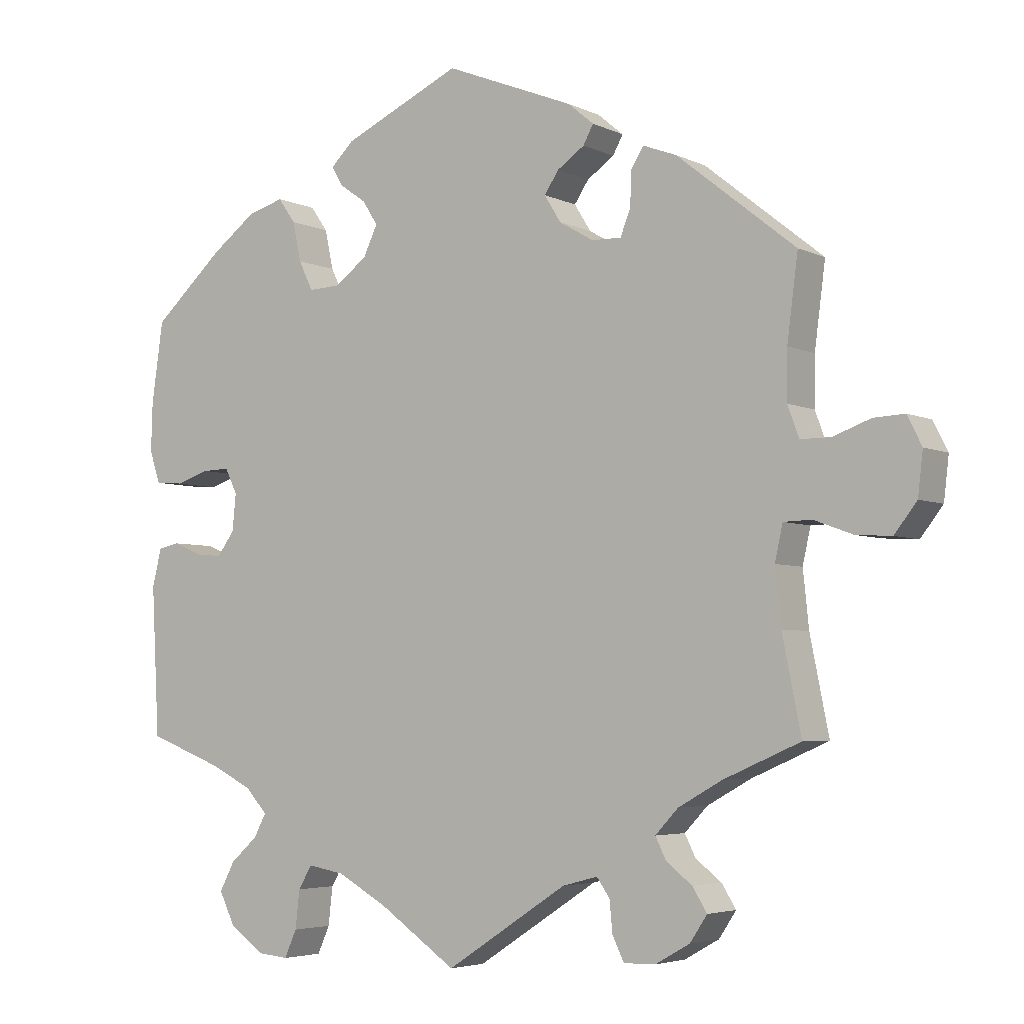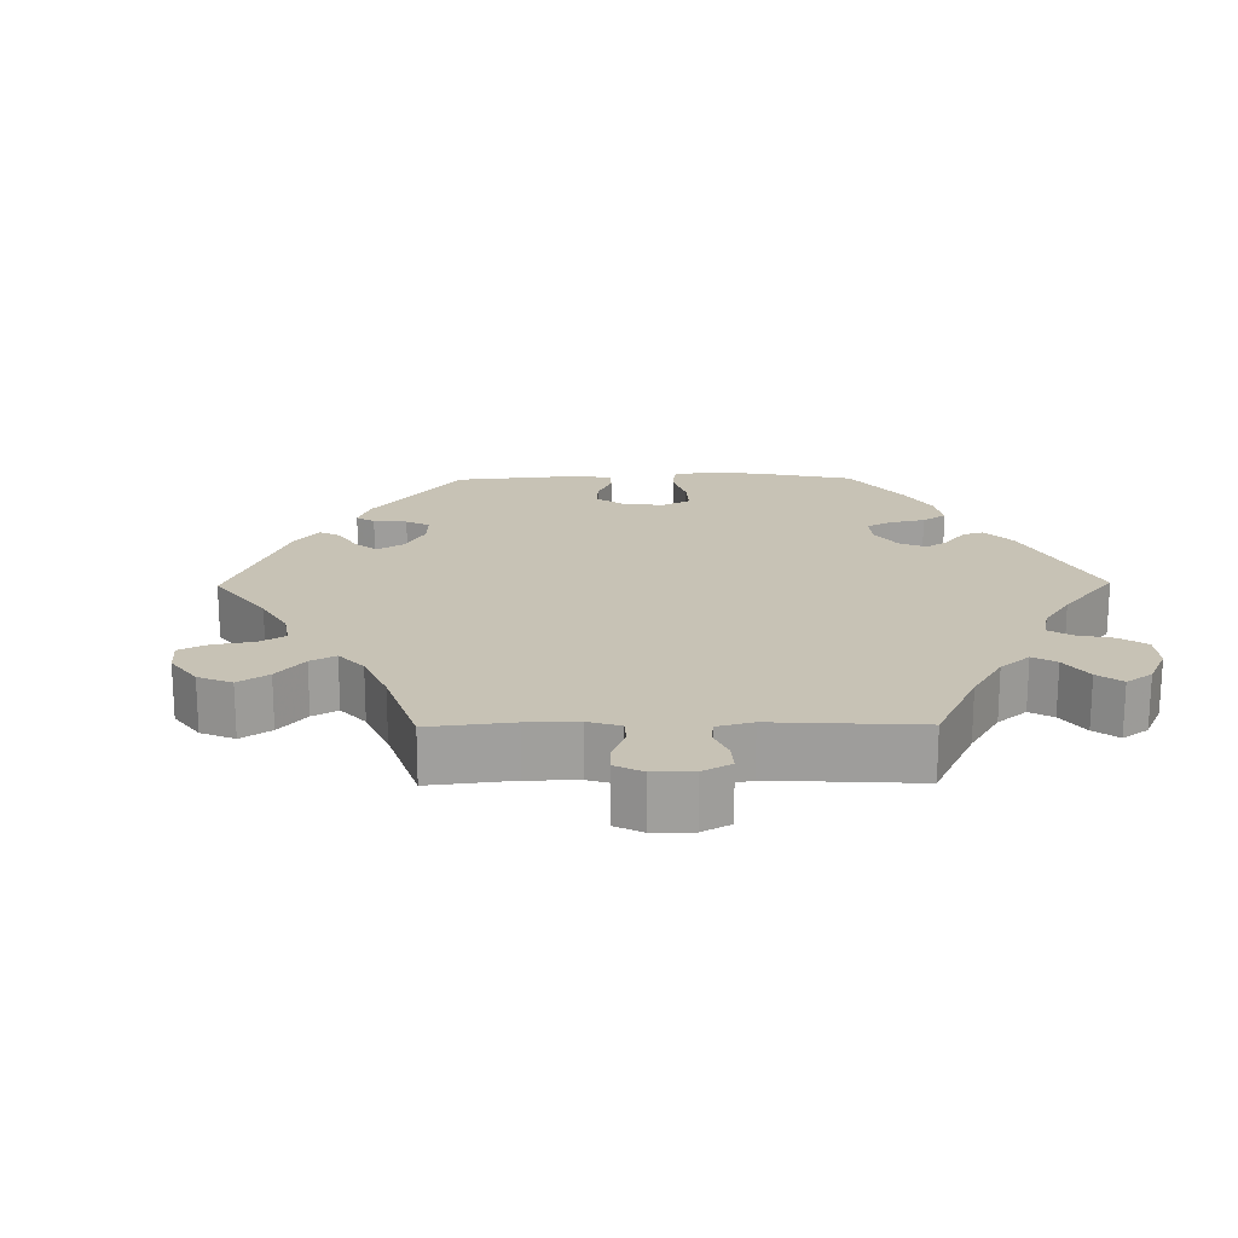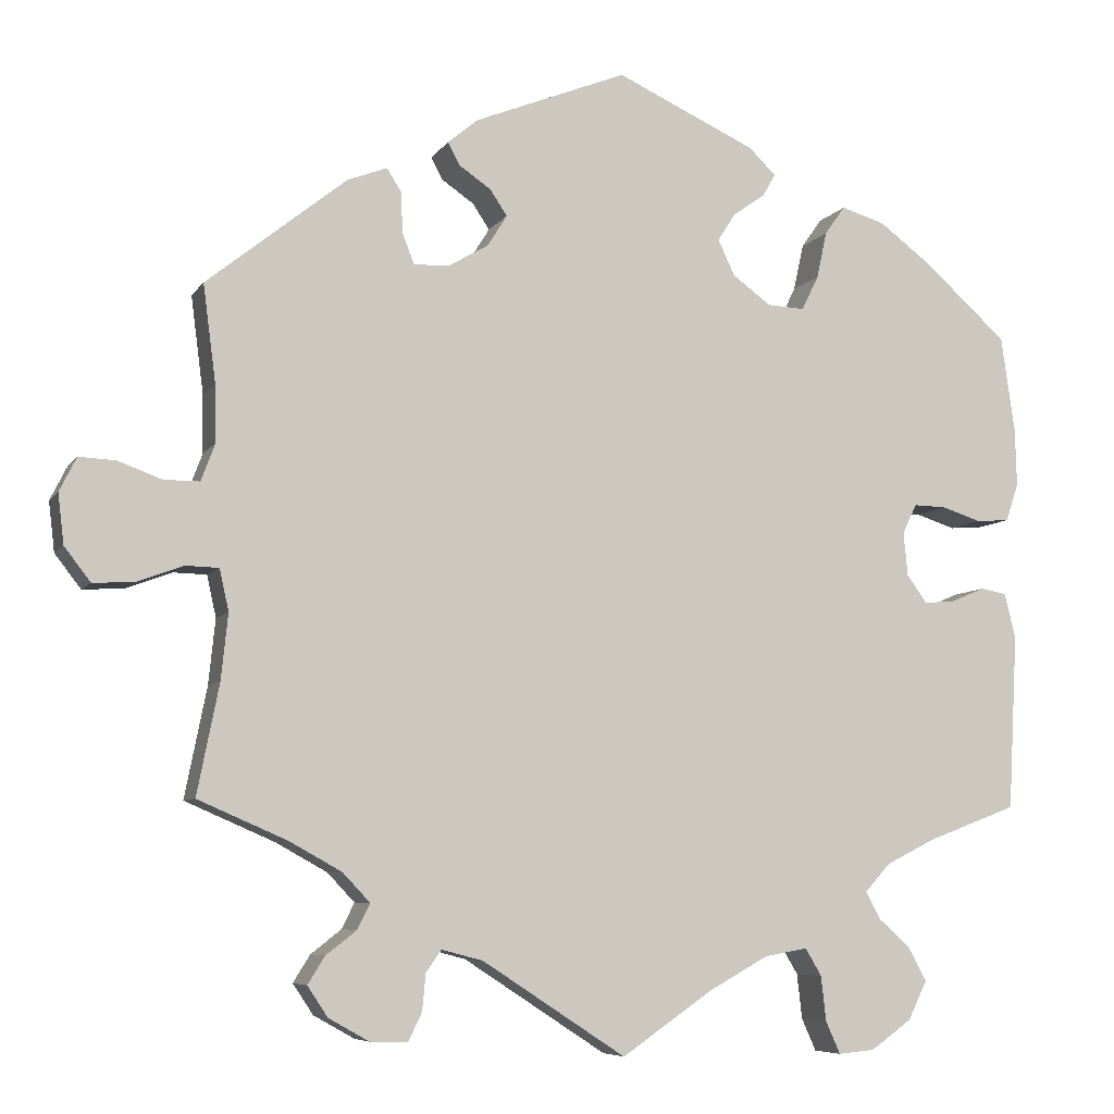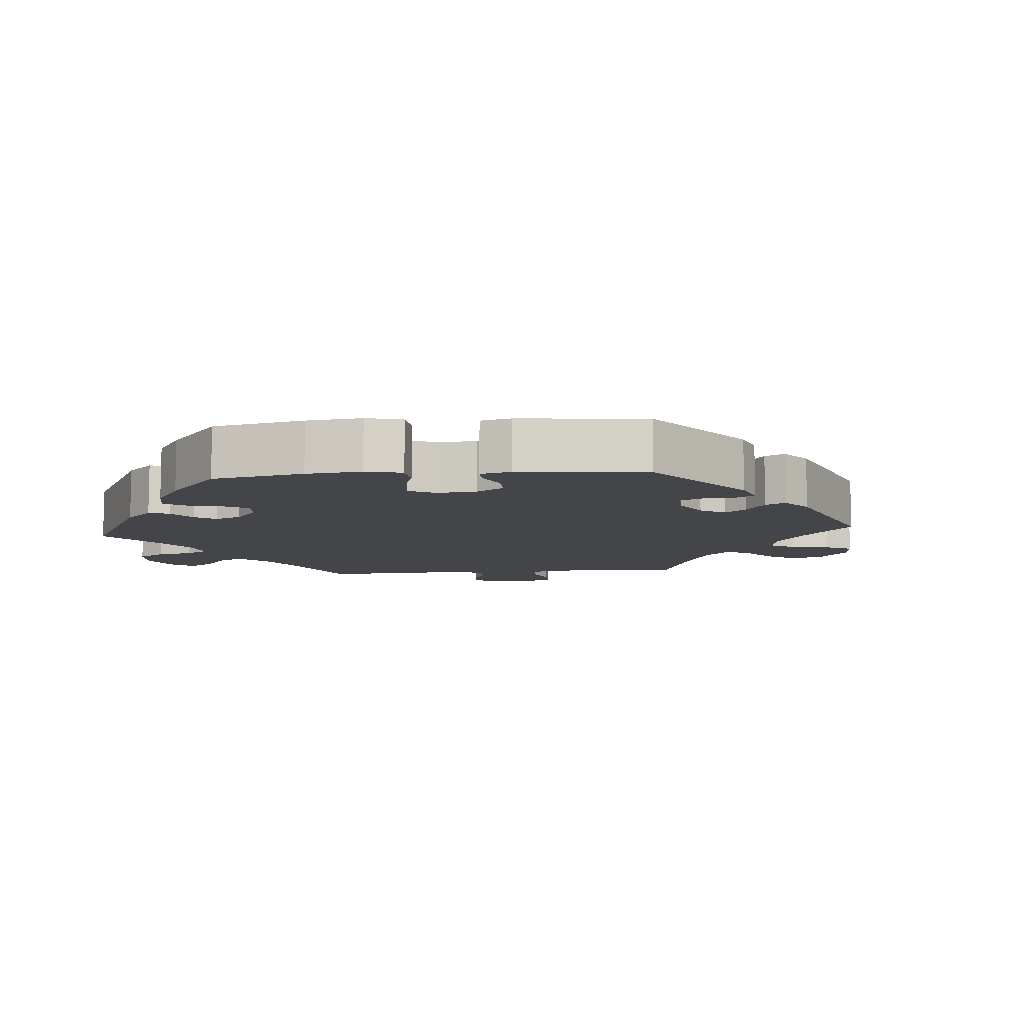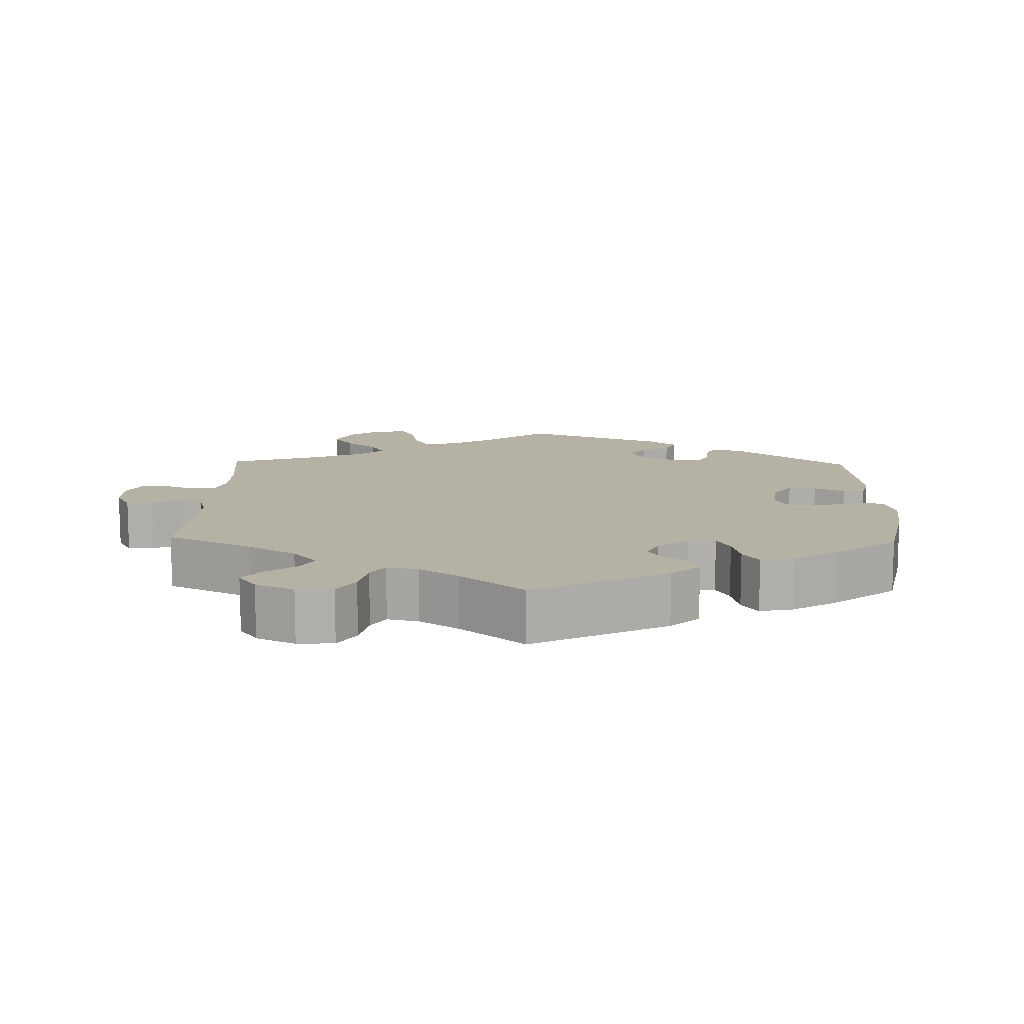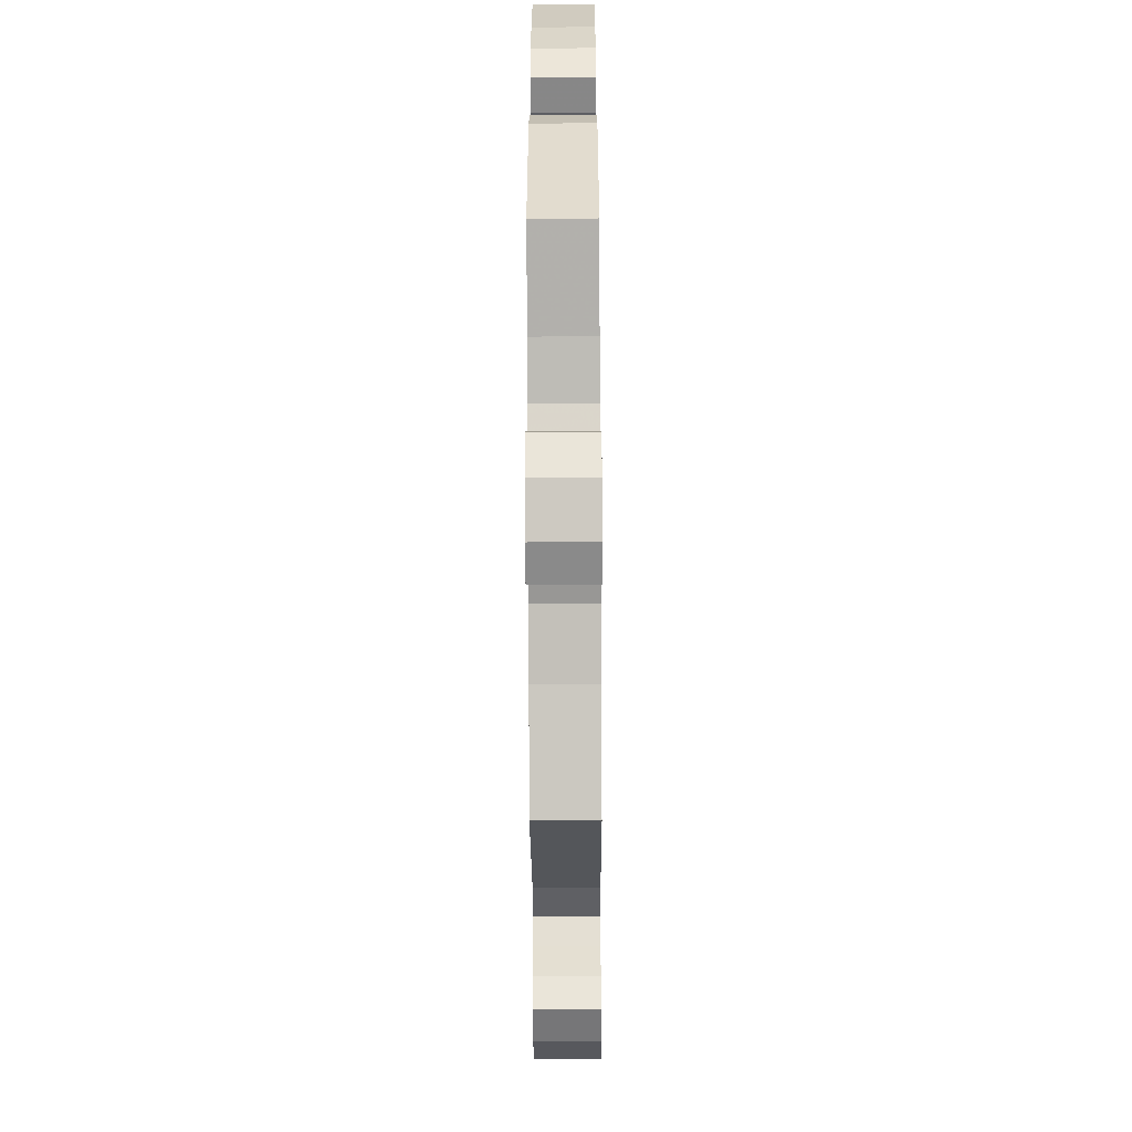
<metadata>
{"format":"obj","ext":"obj","renderer":"f3d","projection":"perspective","resolution":1024,"background":"white","views":[{"elev":-4.5,"azim":34.3,"up":"+Z"},{"elev":19.0,"azim":149.3,"up":"+Y"},{"elev":-6.9,"azim":161.3,"up":"+Z"},{"elev":-8.9,"azim":-25.0,"up":"+Y"},{"elev":11.9,"azim":-118.4,"up":"+Y"},{"elev":-58.2,"azim":-89.7,"up":"+Z"}]}
</metadata>
<code>
v 0.179 0.07 0.506
v 0.215 0.07 0.476
v 0.201 0.07 0.45
v 0.163 0.07 0.424
v 0.143 0.07 0.394
v 0.166 0.07 0.357
v 0.214 0.07 0.329
v 0.255 0.07 0.328
v 0.269 0.07 0.364
v 0.271 0.07 0.412
v 0.288 0.07 0.439
v 0.335 0.07 0.421
v 0.5 0.07 0.289
v 0.485 0.07 0.174
v 0.484 0.07 0.106
v 0.5 0.07 0.063
v 0.542 0.07 0.063
v 0.594 0.07 0.082
v 0.637 0.07 0.084
v 0.657 0.07 0.044
v 0.65 0.07 -0.015
v 0.619 0.07 -0.055
v 0.57 0.07 -0.052
v 0.516 0.07 -0.032
v 0.477 0.07 -0.033
v 0.466 0.07 -0.082
v 0.474 0.07 -0.159
v 0.5 0.07 -0.289
v 0.394 0.07 -0.335
v 0.333 0.07 -0.369
v 0.301 0.07 -0.403
v 0.316 0.07 -0.433
v 0.352 0.07 -0.461
v 0.372 0.07 -0.493
v 0.348 0.07 -0.529
v 0.3 0.07 -0.556
v 0.256 0.07 -0.557
v 0.24 0.07 -0.524
v 0.236 0.07 -0.481
v 0.218 0.07 -0.455
v 0.169 0.07 -0.468
v 0 0.07 -0.578
v -0.108 0.07 -0.504
v -0.177 0.07 -0.466
v -0.228 0.07 -0.457
v -0.247 0.07 -0.489
v -0.253 0.07 -0.542
v -0.27 0.07 -0.58
v -0.313 0.07 -0.576
v -0.361 0.07 -0.542
v -0.383 0.07 -0.497
v -0.362 0.07 -0.457
v -0.324 0.07 -0.423
v -0.307 0.07 -0.391
v -0.337 0.07 -0.358
v -0.395 0.07 -0.329
v -0.501 0.07 -0.289
v -0.512 0.07 -0.082
v -0.499 0.07 -0.029
v -0.469 0.07 -0.023
v -0.428 0.07 -0.04
v -0.392 0.07 -0.043
v -0.368 0.07 -0.01
v -0.363 0.07 0.041
v -0.38 0.07 0.076
v -0.418 0.07 0.075
v -0.465 0.07 0.06
v -0.504 0.07 0.063
v -0.519 0.07 0.108
v -0.517 0.07 0.176
v -0.501 0.07 0.289
v -0.403 0.07 0.377
v -0.34 0.07 0.424
v -0.289 0.07 0.439
v -0.265 0.07 0.405
v -0.253 0.07 0.35
v -0.233 0.07 0.309
v -0.189 0.07 0.311
v -0.144 0.07 0.344
v -0.124 0.07 0.386
v -0.145 0.07 0.419
v -0.183 0.07 0.446
v -0.198 0.07 0.472
v -0.166 0.07 0.503
v -0.001 0.07 0.578
v 0.179 0 0.506
v 0.215 0 0.476
v 0.201 0 0.45
v 0.163 0 0.424
v 0.143 0 0.394
v 0.166 0 0.357
v 0.214 0 0.329
v 0.255 0 0.328
v 0.269 0 0.364
v 0.271 0 0.412
v 0.288 0 0.439
v 0.335 0 0.421
v 0.5 0 0.289
v 0.485 0 0.174
v 0.484 0 0.106
v 0.5 0 0.063
v 0.542 0 0.063
v 0.594 0 0.082
v 0.637 0 0.084
v 0.657 0 0.044
v 0.65 0 -0.015
v 0.619 0 -0.055
v 0.57 0 -0.052
v 0.516 0 -0.032
v 0.477 0 -0.033
v 0.466 0 -0.082
v 0.474 0 -0.159
v 0.5 0 -0.289
v 0.394 0 -0.335
v 0.333 0 -0.369
v 0.301 0 -0.403
v 0.316 0 -0.433
v 0.352 0 -0.461
v 0.372 0 -0.493
v 0.348 0 -0.529
v 0.3 0 -0.556
v 0.256 0 -0.557
v 0.24 0 -0.524
v 0.236 0 -0.481
v 0.218 0 -0.455
v 0.169 0 -0.468
v 0 0 -0.578
v -0.108 0 -0.504
v -0.177 0 -0.466
v -0.228 0 -0.457
v -0.247 0 -0.489
v -0.253 0 -0.542
v -0.27 0 -0.58
v -0.313 0 -0.576
v -0.361 0 -0.542
v -0.383 0 -0.497
v -0.362 0 -0.457
v -0.324 0 -0.423
v -0.307 0 -0.391
v -0.337 0 -0.358
v -0.395 0 -0.329
v -0.501 0 -0.289
v -0.512 0 -0.082
v -0.499 0 -0.029
v -0.469 0 -0.023
v -0.428 0 -0.04
v -0.392 0 -0.043
v -0.368 0 -0.01
v -0.363 0 0.041
v -0.38 0 0.076
v -0.418 0 0.075
v -0.465 0 0.06
v -0.504 0 0.063
v -0.519 0 0.108
v -0.517 0 0.176
v -0.501 0 0.289
v -0.403 0 0.377
v -0.34 0 0.424
v -0.289 0 0.439
v -0.265 0 0.405
v -0.253 0 0.35
v -0.233 0 0.309
v -0.189 0 0.311
v -0.144 0 0.344
v -0.124 0 0.386
v -0.145 0 0.419
v -0.183 0 0.446
v -0.198 0 0.472
v -0.166 0 0.503
v -0.001 0 0.578
f 81 82 83 84
f 80 81 84 85
f 79 80 85 1
f 73 74 75 76
f 73 76 77
f 72 73 77
f 71 72 77
f 70 71 77 78
f 66 67 68 69
f 65 66 69 70
f 58 59 60 61
f 56 57 58 61
f 55 56 61 62
f 54 55 62 63
f 50 51 52 53
f 50 53 54
f 49 50 54
f 46 47 48 49
f 45 46 49 54
f 44 45 54 63
f 41 42 43
f 40 41 43 44
f 36 37 38 39
f 36 39 40
f 35 36 40
f 32 33 34 35
f 31 32 35 40
f 30 31 40 44
f 27 28 29
f 26 27 29 30
f 25 26 30 44
f 21 22 23 24
f 21 24 25
f 20 21 25
f 17 18 19 20
f 16 17 20 25
f 15 16 25 44
f 11 12 13 14
f 9 10 11 14
f 8 9 14 15
f 7 8 15 44
f 1 2 3 4
f 78 79 1 4
f 65 70 78 4
f 64 65 4 5
f 63 64 5 6
f 6 7 44 63
f 169 168 167 166
f 170 169 166 165
f 86 170 165 164
f 161 160 159 158
f 162 161 158
f 162 158 157
f 162 157 156
f 163 162 156 155
f 154 153 152 151
f 155 154 151 150
f 146 145 144 143
f 146 143 142 141
f 147 146 141 140
f 148 147 140 139
f 138 137 136 135
f 139 138 135
f 139 135 134
f 134 133 132 131
f 139 134 131 130
f 148 139 130 129
f 128 127 126
f 129 128 126 125
f 124 123 122 121
f 125 124 121
f 125 121 120
f 120 119 118 117
f 125 120 117 116
f 129 125 116 115
f 114 113 112
f 115 114 112 111
f 129 115 111 110
f 109 108 107 106
f 110 109 106
f 110 106 105
f 105 104 103 102
f 110 105 102 101
f 129 110 101 100
f 99 98 97 96
f 99 96 95 94
f 100 99 94 93
f 129 100 93 92
f 89 88 87 86
f 89 86 164 163
f 89 163 155 150
f 90 89 150 149
f 91 90 149 148
f 148 129 92 91
f 1 86 87 2
f 2 87 88 3
f 3 88 89 4
f 4 89 90 5
f 5 90 91 6
f 6 91 92 7
f 7 92 93 8
f 8 93 94 9
f 9 94 95 10
f 10 95 96 11
f 11 96 97 12
f 12 97 98 13
f 13 98 99 14
f 14 99 100 15
f 15 100 101 16
f 16 101 102 17
f 17 102 103 18
f 18 103 104 19
f 19 104 105 20
f 20 105 106 21
f 21 106 107 22
f 22 107 108 23
f 23 108 109 24
f 24 109 110 25
f 25 110 111 26
f 26 111 112 27
f 27 112 113 28
f 28 113 114 29
f 29 114 115 30
f 30 115 116 31
f 31 116 117 32
f 32 117 118 33
f 33 118 119 34
f 34 119 120 35
f 35 120 121 36
f 36 121 122 37
f 37 122 123 38
f 38 123 124 39
f 39 124 125 40
f 40 125 126 41
f 41 126 127 42
f 42 127 128 43
f 43 128 129 44
f 44 129 130 45
f 45 130 131 46
f 46 131 132 47
f 47 132 133 48
f 48 133 134 49
f 49 134 135 50
f 50 135 136 51
f 51 136 137 52
f 52 137 138 53
f 53 138 139 54
f 54 139 140 55
f 55 140 141 56
f 56 141 142 57
f 57 142 143 58
f 58 143 144 59
f 59 144 145 60
f 60 145 146 61
f 61 146 147 62
f 62 147 148 63
f 63 148 149 64
f 64 149 150 65
f 65 150 151 66
f 66 151 152 67
f 67 152 153 68
f 68 153 154 69
f 69 154 155 70
f 70 155 156 71
f 71 156 157 72
f 72 157 158 73
f 73 158 159 74
f 74 159 160 75
f 75 160 161 76
f 76 161 162 77
f 77 162 163 78
f 78 163 164 79
f 79 164 165 80
f 80 165 166 81
f 81 166 167 82
f 82 167 168 83
f 83 168 169 84
f 84 169 170 85
f 85 170 86 1

</code>
